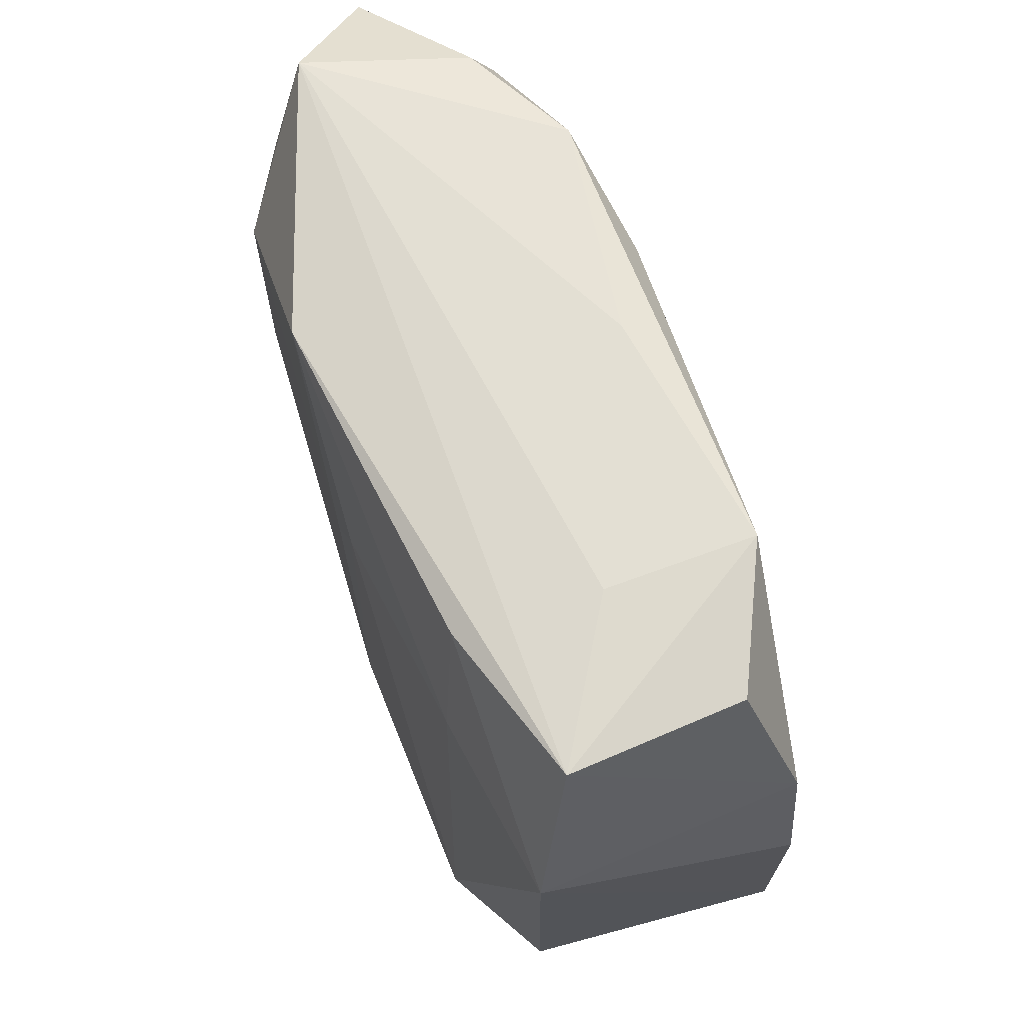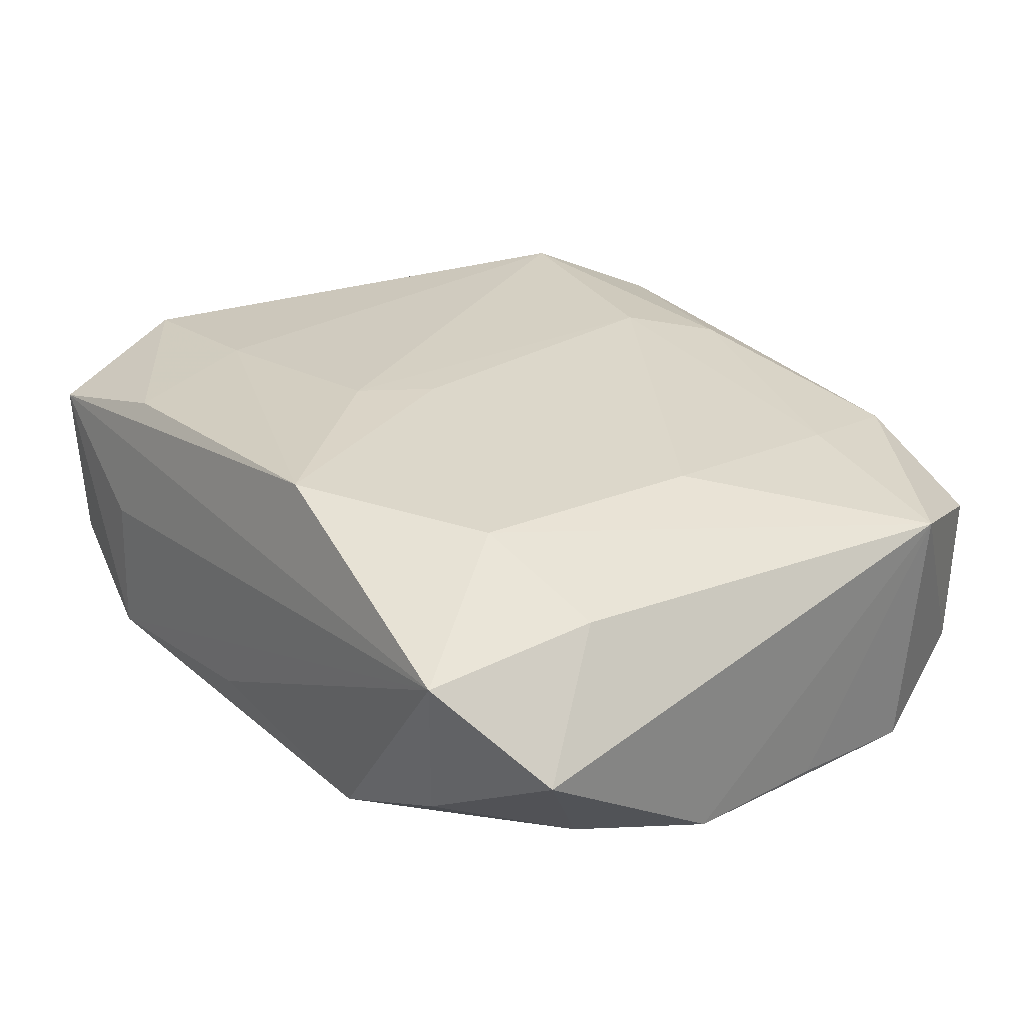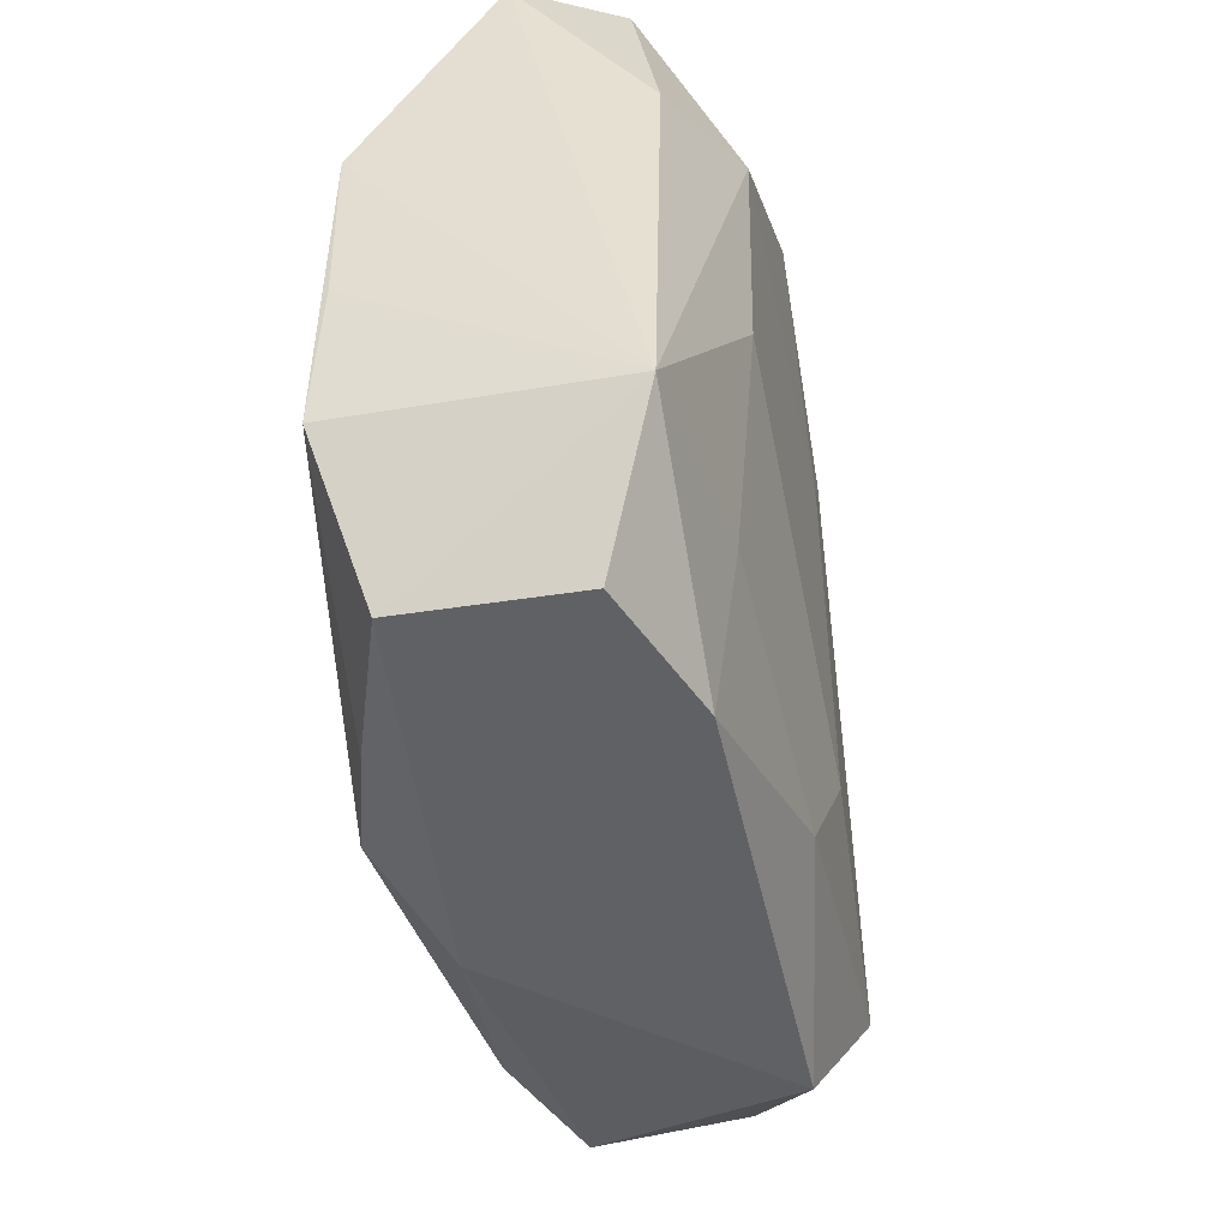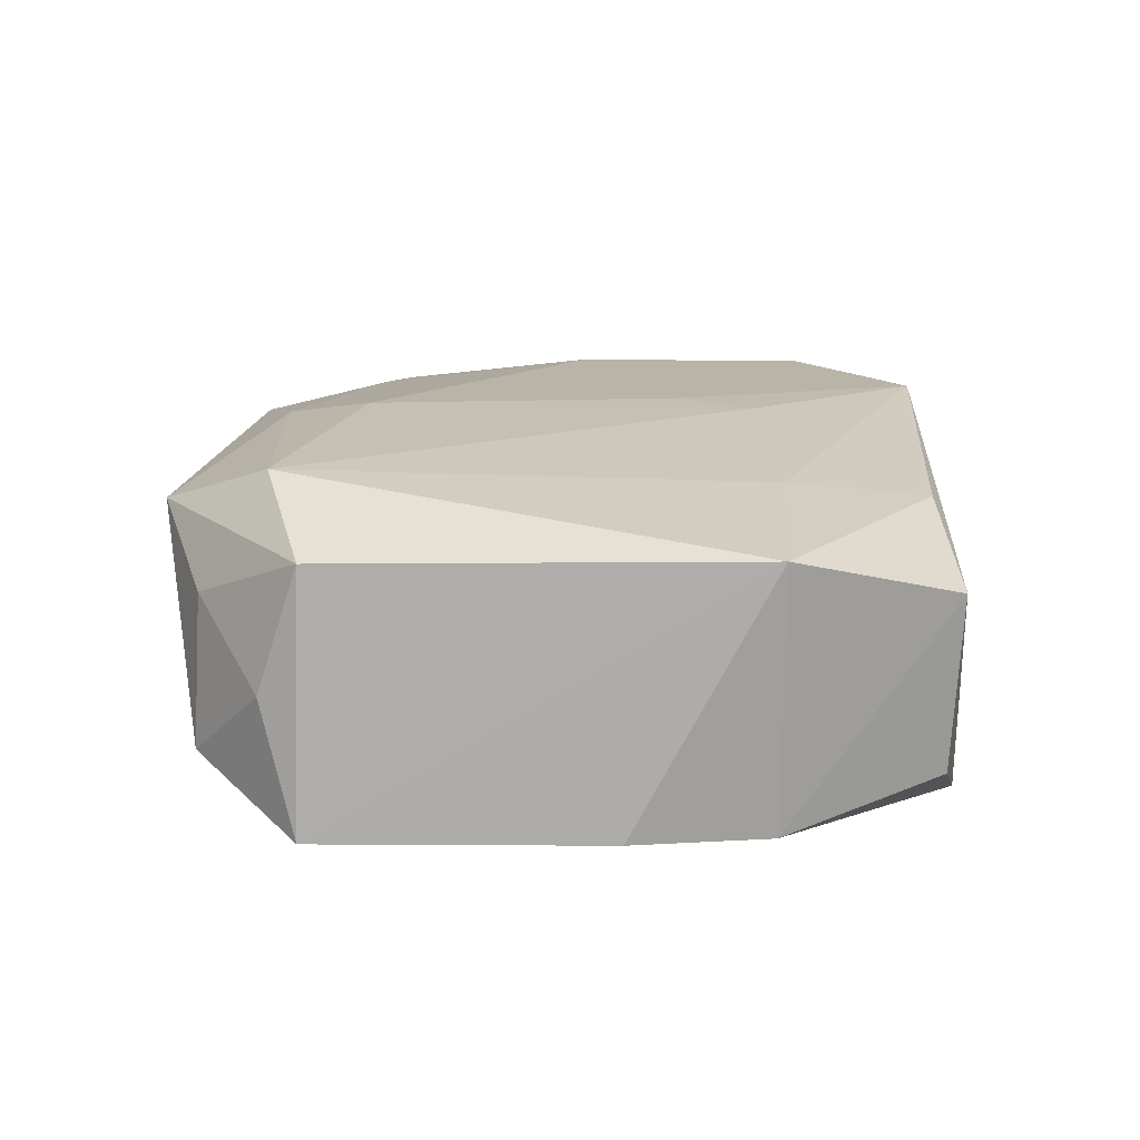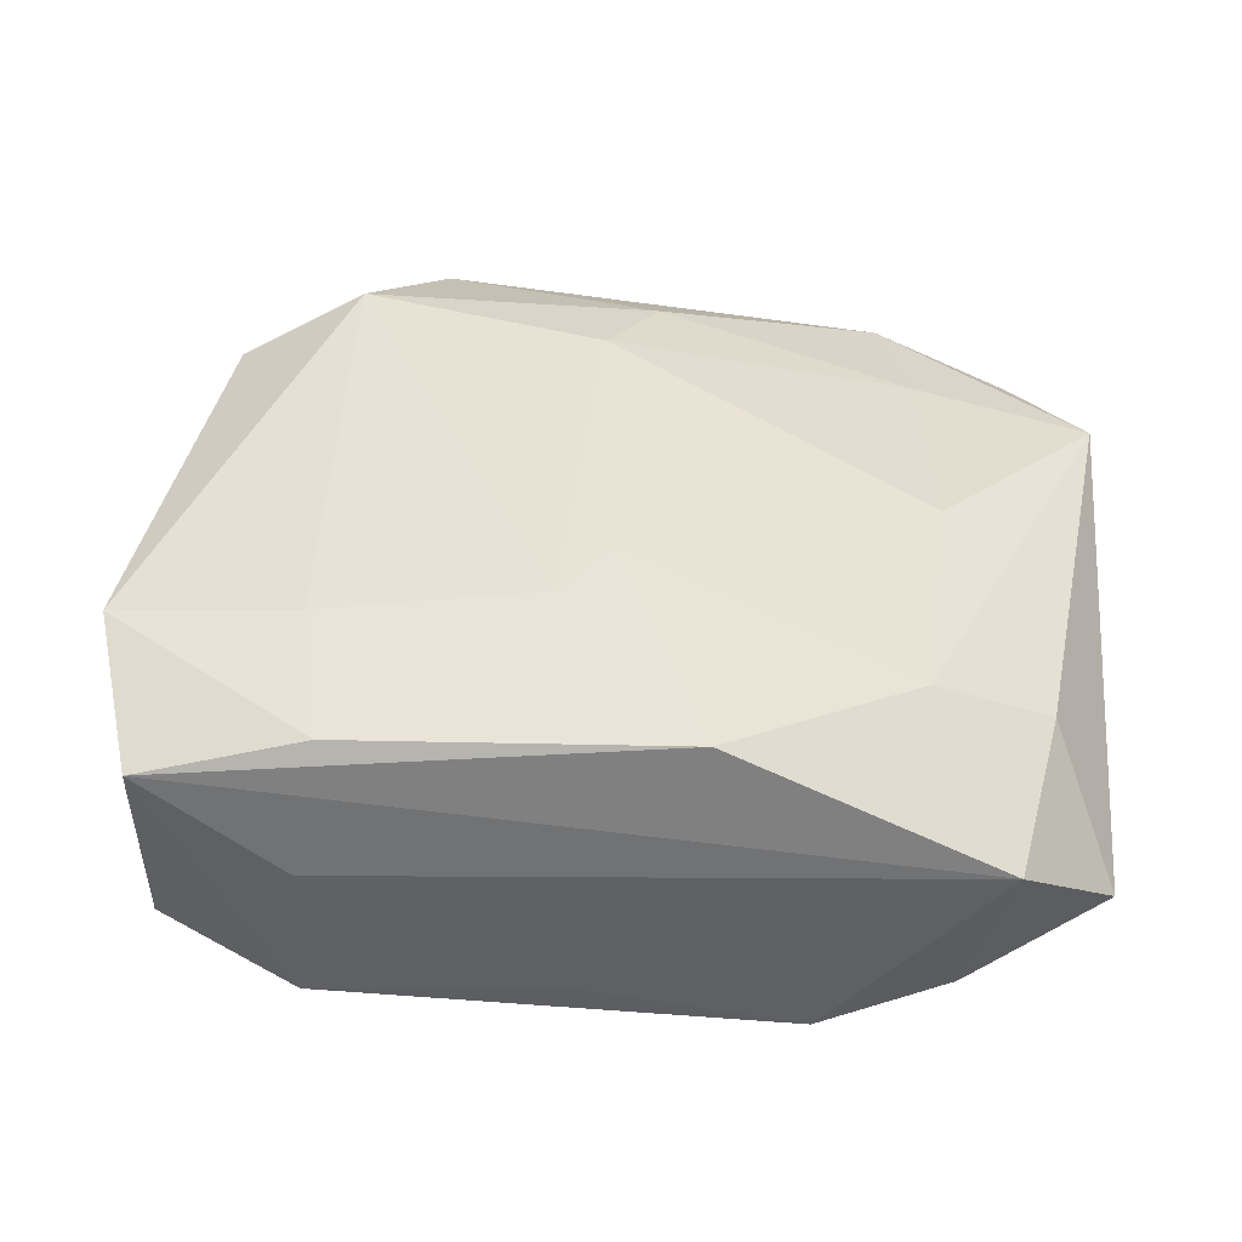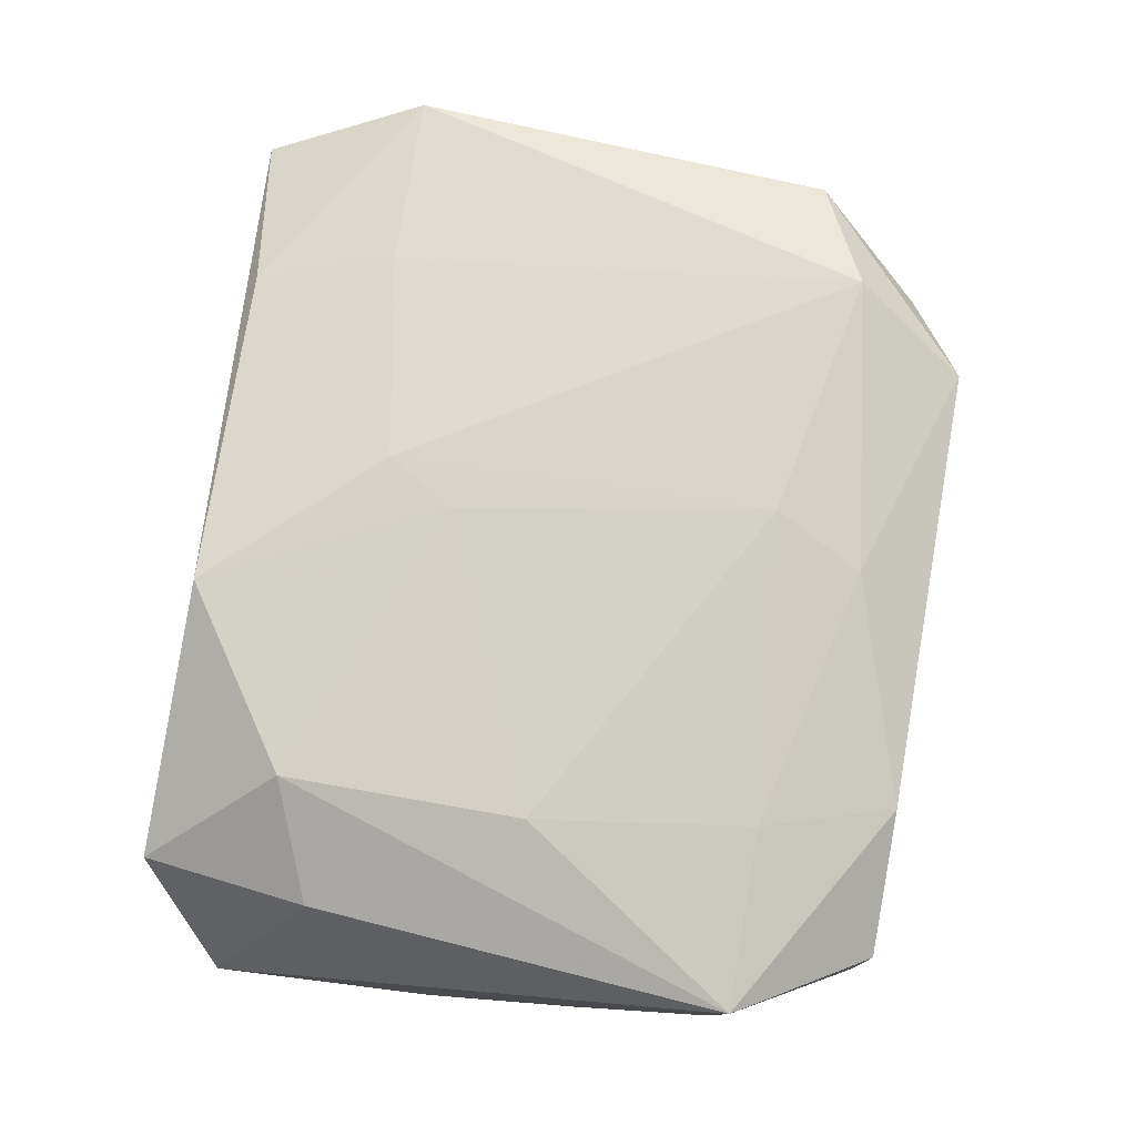
<metadata>
{"format":"obj","ext":"obj","renderer":"f3d","projection":"perspective","resolution":1024,"background":"white","views":[{"elev":66.6,"azim":67.2,"up":"+Y"},{"elev":26.1,"azim":-127.5,"up":"+Z"},{"elev":-44.9,"azim":-81.4,"up":"+Y"},{"elev":18.4,"azim":92.6,"up":"+Z"},{"elev":40.7,"azim":-175.1,"up":"+Z"},{"elev":74.4,"azim":-83.0,"up":"+Z"}]}
</metadata>
<code>
v 0.003341 0.01384 0.01487
v -0.01695 -0.02758 -0.0126
v -0.005867 0.02525 -0.01274
v -0.0347 -0.005343 -0.01219
v -0.03127 0.01601 0.007897
v -0.008135 0.02752 0.01411
v -0.01839 -0.02853 0.008762
v -0.03602 0.02341 -0.001713
v -0.007557 -0.0264 -0.01474
v 0.03479 0.01566 0.01241
v 0.01451 0.008972 -0.01465
v 0.01101 -0.01712 -0.01444
v 0.03635 0.004795 -0.008007
v 0.002683 -0.0166 0.01487
v 0.01988 0.02929 0.001494
v 0.001608 0.02938 -0.007957
v 0.01631 -0.02676 -0.01008
v -0.02896 -0.02818 -0.009265
v 0.03052 0.02758 -0.004634
v -0.02561 0.02713 -0.007255
v -0.02231 0.01894 0.01283
v 0.03195 -0.02126 0.0008877
v 0.001662 0.02138 -0.01306
v -0.01923 0.008215 -0.01389
v 0.02036 0.02935 -0.01
v -0.03047 0.01662 -0.01119
v 0.01692 -0.0303 0.01095
v 0.02487 -0.02657 0.006219
v 4.47e-05 -0.03054 -0.009705
v 0.03086 0.02826 0.008978
v -0.0294 -0.02824 0.003938
v 0.03452 0.01553 -0.008078
v -0.03522 0.006957 -0.01215
v 0.007659 -0.02453 -0.01269
v -0.01573 0.02848 -0.01129
v -0.03399 -0.01665 -0.01303
v 0.01799 0.02704 0.01217
v -0.02139 -0.01787 0.01083
v -0.02328 -0.0002288 0.01258
v 0.03197 -0.01805 0.01082
v -0.02879 0.02938 0.00562
v -0.03543 -0.01731 0.007811
v -0.0002052 0.008342 0.01483
v 0.02627 -0.02706 -0.005598
v 0.02244 -0.02152 0.01487
v 0.02045 0.01599 0.01379
v -0.0009985 -0.02364 0.01314
v 0.0346 -0.01837 -0.009211
f 11 48 12
f 7 42 31
f 38 42 7
f 17 44 29
f 48 44 17
f 30 32 19
f 8 26 33
f 33 42 8
f 26 35 33
f 29 31 18
f 31 42 18
f 18 42 36
f 9 17 29
f 11 12 9
f 14 1 43
f 8 42 5
f 5 42 21
f 21 42 39
f 39 42 38
f 39 38 14
f 14 43 39
f 39 43 21
f 48 40 22
f 22 44 48
f 28 22 40
f 44 22 28
f 34 12 48
f 48 17 34
f 34 9 12
f 17 9 34
f 13 48 11
f 11 32 13
f 20 26 8
f 20 35 26
f 25 30 19
f 19 32 25
f 25 32 11
f 36 42 4
f 4 33 36
f 42 33 4
f 35 25 3
f 29 18 2
f 2 9 29
f 2 18 36
f 36 9 2
f 21 43 6
f 6 43 1
f 37 30 6
f 6 46 37
f 1 46 6
f 27 28 40
f 44 28 27
f 29 44 27
f 27 31 29
f 27 7 31
f 32 30 10
f 10 13 32
f 10 30 37
f 37 46 10
f 10 40 48
f 48 13 10
f 16 25 35
f 23 25 11
f 11 3 23
f 23 3 25
f 24 9 36
f 11 9 24
f 36 33 24
f 24 3 11
f 24 33 35
f 35 3 24
f 7 27 47
f 14 38 47
f 38 7 47
f 30 25 15
f 41 16 35
f 35 20 41
f 41 20 8
f 25 16 41
f 41 15 25
f 8 5 41
f 21 6 41
f 41 6 30
f 30 15 41
f 41 5 21
f 14 47 45
f 45 47 27
f 45 27 40
f 40 10 45
f 45 10 46
f 45 1 14
f 45 46 1

</code>
